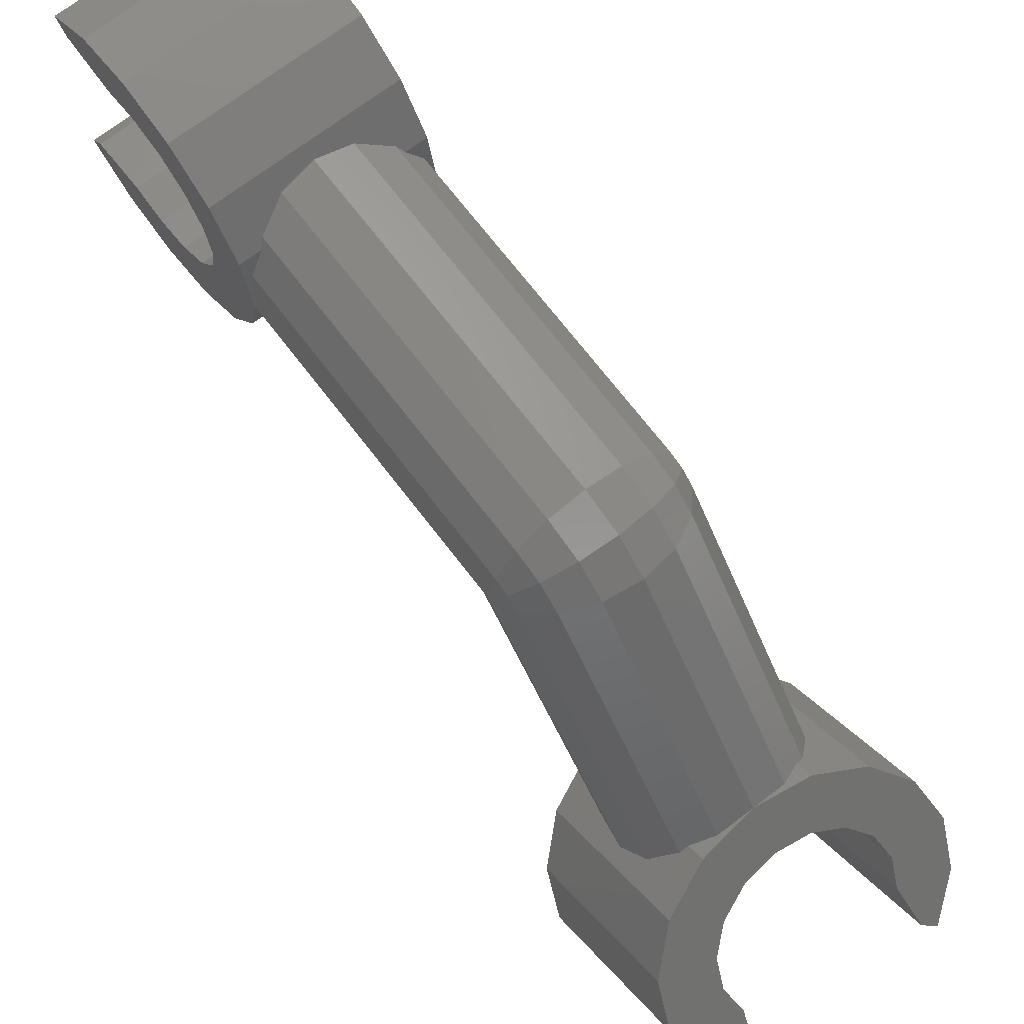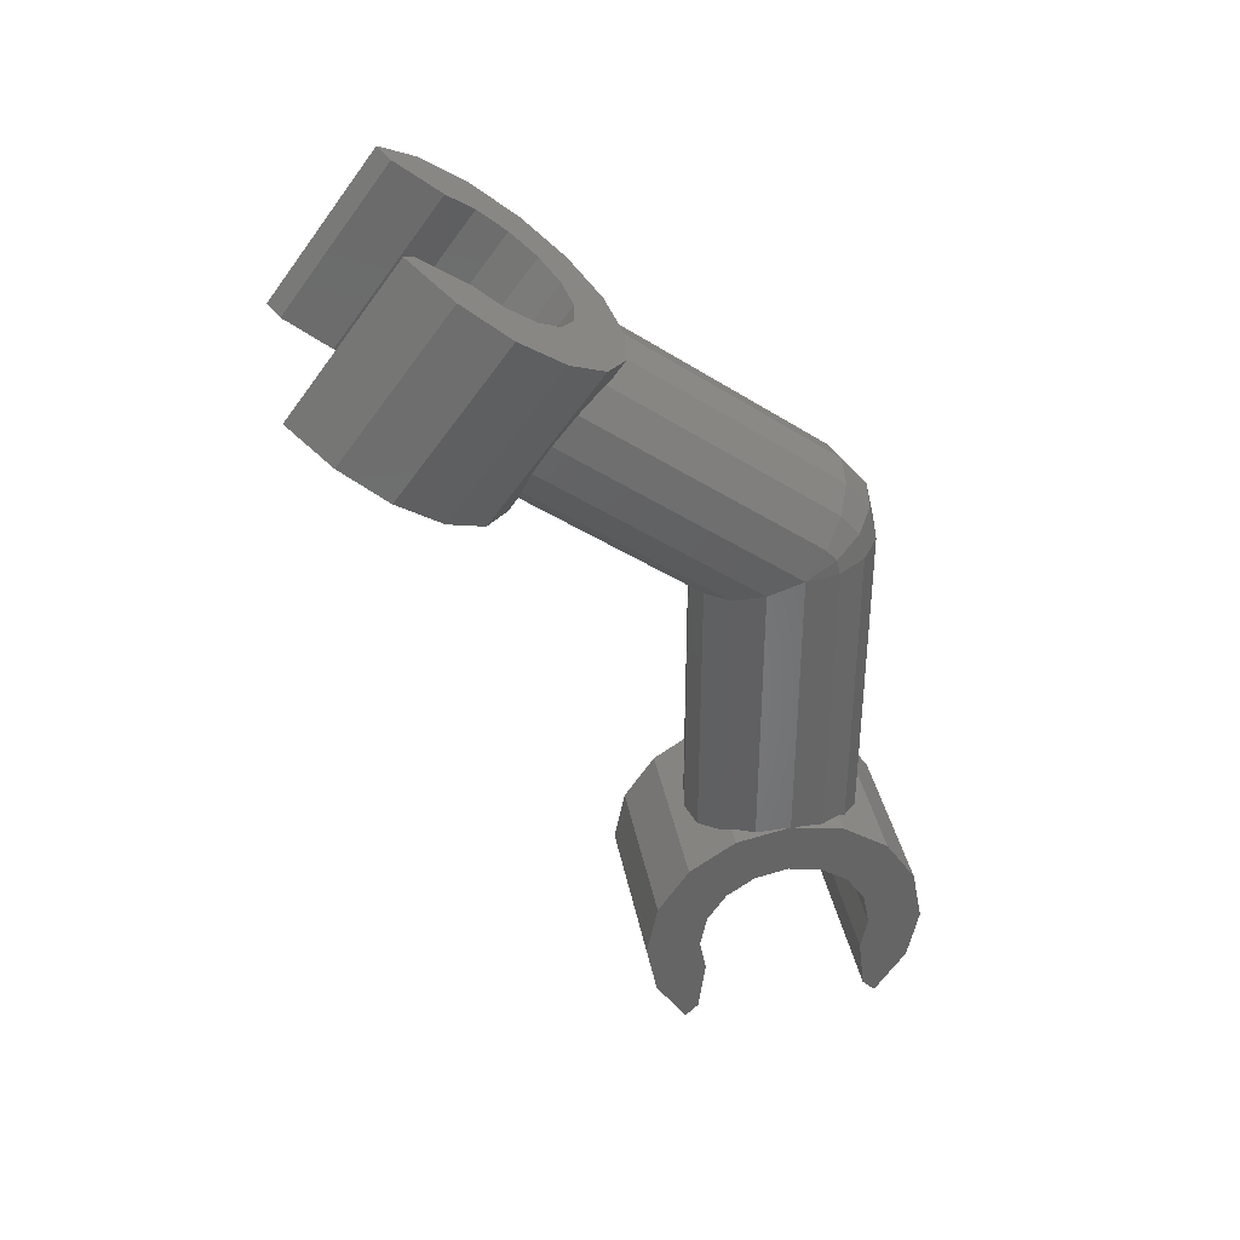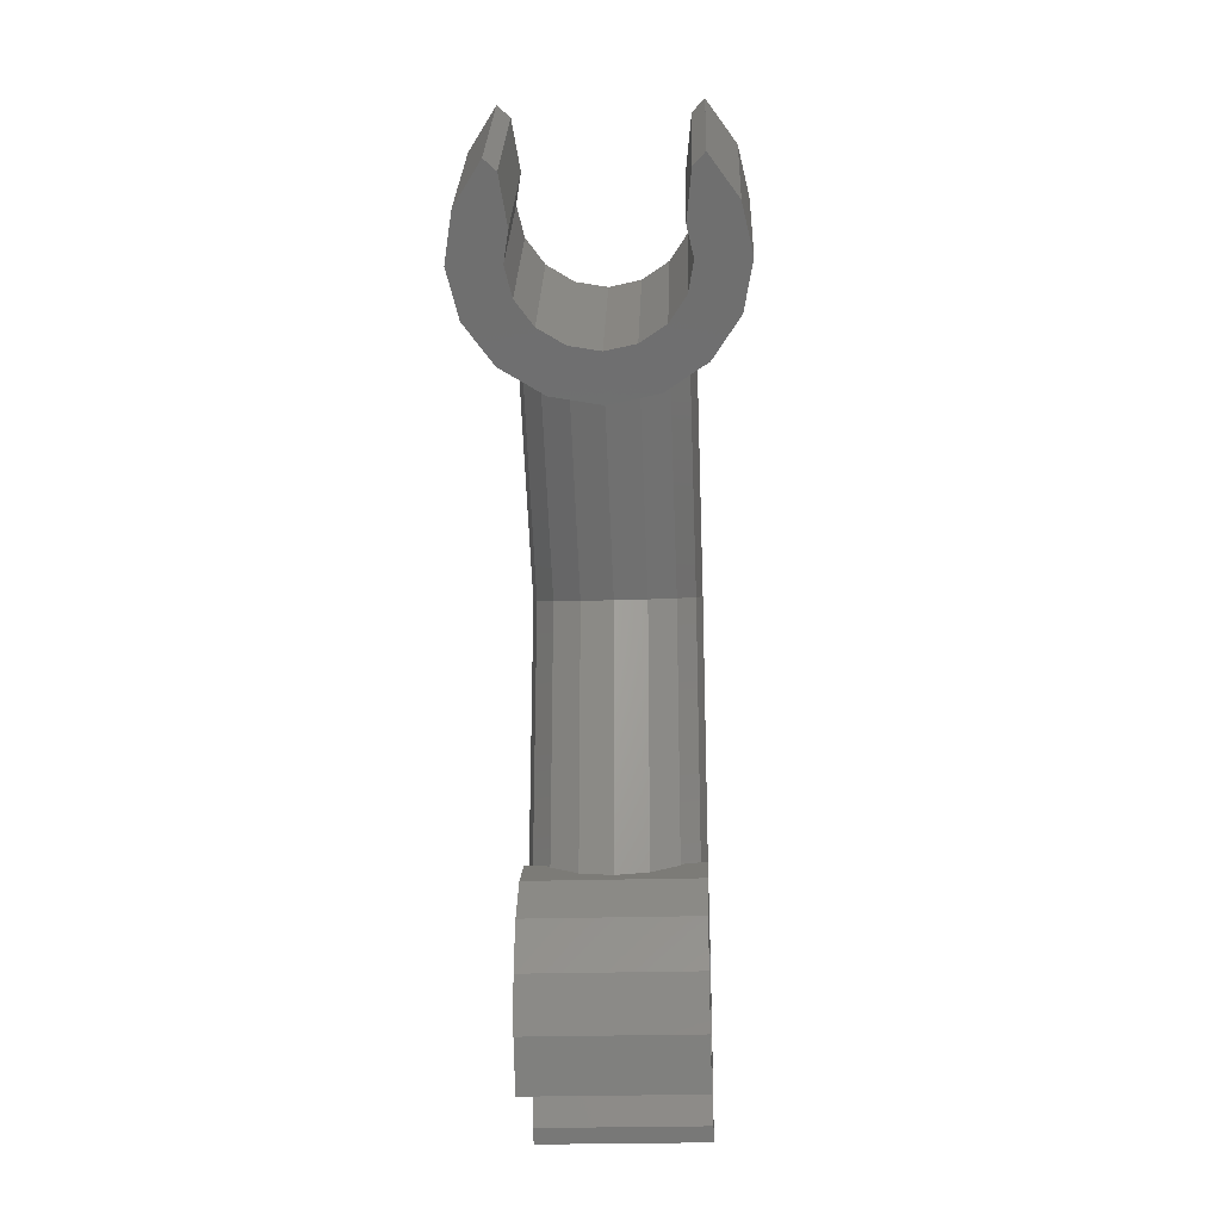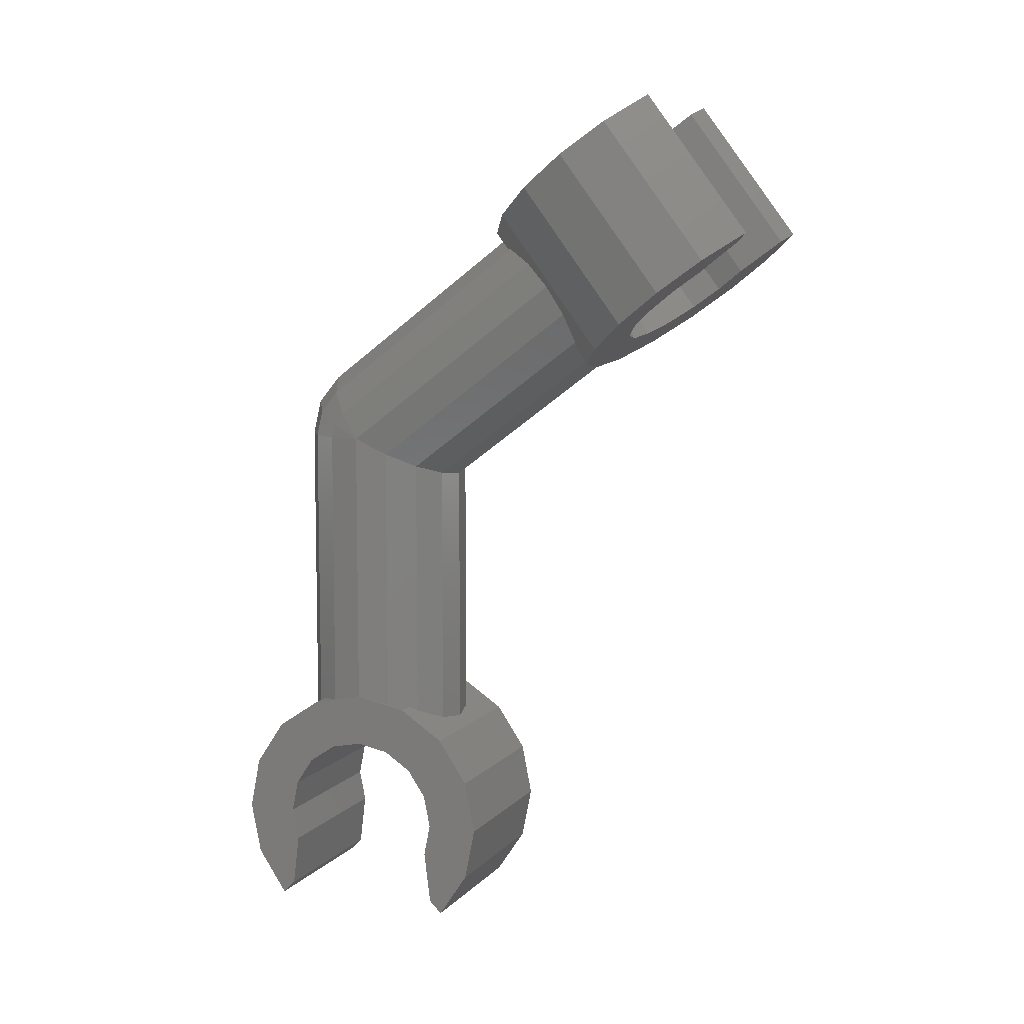
<metadata>
{"format":"stl","ext":"stl","renderer":"f3d","projection":"perspective","resolution":1024,"background":"white","views":[{"elev":70.5,"azim":142.6,"up":"+Z"},{"elev":36.9,"azim":-100.7,"up":"+Y"},{"elev":-25.2,"azim":-177.1,"up":"+Y"},{"elev":7.8,"azim":112.0,"up":"+Y"}]}
</metadata>
<code>
# stl→obj: 292 verts, 512 faces
v 0.24 1.104 -0.672
v 0.16 1.104 -0.672
v 0.16 1.141 -0.721
v -0.16 1.104 -0.672
v -0.24 1.104 -0.672
v -0.16 1.141 -0.721
v 0.16 1.36 -0.48
v 0.24 1.36 -0.48
v 0.16 1.397 -0.529
v -0.24 1.36 -0.48
v -0.16 1.36 -0.48
v -0.16 1.397 -0.529
v -0.26 1.104 -0.672
v -0.2402 1.164 -0.7516
v -0.1838 1.214 -0.8191
v 0.1838 1.214 -0.8191
v 0.2402 1.164 -0.7516
v 0.26 1.104 -0.672
v -0.1838 1.47 -0.6271
v -0.2402 1.42 -0.5596
v -0.26 1.36 -0.48
v 0.26 1.36 -0.48
v 0.2402 1.42 -0.5596
v 0.1838 1.47 -0.6271
v -0.1478 1.397 -0.529
v 0.1478 1.397 -0.529
v -0.1478 1.141 -0.721
v 0.1478 1.141 -0.721
v 0.16 0 -0.24
v 0.16 0 -0.16
v 0.16 -0.06123 -0.16
v 0.16 0 0.16
v 0.16 0 0.24
v 0.16 -0.06123 0.16
v -0.16 0 -0.16
v -0.16 0 -0.24
v -0.16 -0.06123 -0.16
v -0.16 0 0.24
v -0.16 0 0.16
v -0.16 -0.06123 0.16
v 0.16 0 0.26
v 0.16 -0.0995 0.2402
v 0.16 -0.1838 0.1838
v 0.16 -0.1838 -0.1838
v 0.16 -0.0995 -0.2402
v 0.16 0 -0.26
v -0.16 -0.1838 0.1838
v -0.16 -0.0995 0.2402
v -0.16 0 0.26
v -0.16 0 -0.26
v -0.16 -0.0995 -0.2402
v -0.16 -0.1838 -0.1838
v -0.16 -0.06123 0.1478
v -0.16 -0.06123 -0.1478
v 0.16 -0.06123 0.1478
v 0.16 -0.06123 -0.1478
v 0.16 1.2 -0.8
v -0.16 1.2 -0.8
v 0.16 1.456 -0.608
v -0.16 1.456 -0.608
v -0.2217 1.305 -0.4065
v -0.1478 1.323 -0.431
v -0.1697 1.258 -0.3442
v -0.1131 1.292 -0.3895
v -0.09184 1.227 -0.3026
v -0.06123 1.271 -0.3617
v 0 1.216 -0.288
v 0 1.264 -0.352
v -0 1.264 -0.352
v -0 1.216 -0.288
v 0.09184 1.227 -0.3026
v 0.06123 1.271 -0.3617
v 0.1697 1.258 -0.3442
v 0.1131 1.292 -0.3895
v 0.2217 1.305 -0.4065
v 0.1478 1.323 -0.431
v -0.2402 1.3 -0.4004
v -0.1838 1.25 -0.3329
v 0.1838 1.25 -0.3329
v 0.2402 1.3 -0.4004
v -0.1478 1.067 -0.623
v -0.1131 1.036 -0.5815
v -0.06123 1.015 -0.5537
v 0 1.008 -0.544
v 0.06123 1.015 -0.5537
v 0.1131 1.036 -0.5815
v 0.1478 1.067 -0.623
v 0.2402 1.044 -0.5924
v 0.1838 0.9937 -0.5249
v -0.1838 0.9937 -0.5249
v -0.2402 1.044 -0.5924
v 0.2217 1.049 -0.5985
v 0.1697 1.002 -0.5362
v 0.09184 0.971 -0.4946
v -0 0.96 -0.48
v -0 1.008 -0.544
v 0 0.96 -0.48
v -0.09184 0.971 -0.4946
v -0.1697 1.002 -0.5362
v -0.2217 1.049 -0.5985
v 0.0995 0.9599 -0.4798
v 0 0.948 -0.464
v -0.0995 0.9599 -0.4798
v -0.0995 1.216 -0.2878
v 0 1.204 -0.272
v 0.0995 1.216 -0.2878
v -0.16 1.076 -0.368
v -0.16 0.848 -0.064
v -0.1478 0.897 -0.02726
v -0.1478 1.125 -0.3313
v -0.1131 0.9385 0.003882
v -0.1131 1.167 -0.3001
v -0.06123 0.9663 0.02469
v -0.06123 1.194 -0.2793
v 0 0.976 0.032
v 0.06123 0.9663 0.02469
v 0.06123 1.194 -0.2793
v 0.1131 0.9385 0.003882
v 0.1131 1.167 -0.3001
v 0.1478 0.897 -0.02726
v 0.1478 1.125 -0.3313
v 0.16 0.848 -0.064
v 0.16 1.076 -0.368
v 0.1478 0.799 -0.1007
v 0.1478 1.027 -0.4047
v 0.1131 0.7575 -0.1319
v 0.1131 0.9855 -0.4359
v 0.06123 0.7297 -0.1527
v 0.06123 0.9577 -0.4567
v -0 0.72 -0.16
v -0 0.948 -0.464
v -0.06123 0.7297 -0.1527
v -0.06123 0.9577 -0.4567
v -0.1131 0.7575 -0.1319
v -0.1131 0.9855 -0.4359
v -0.1478 0.799 -0.1007
v -0.1478 1.027 -0.4047
v -0.16 0.8 0
v -0.1478 0.849 0.03674
v -0.1131 0.8905 0.06788
v -0.06123 0.9183 0.08869
v 0 0.928 0.096
v 0.06123 0.9183 0.08869
v 0.1131 0.8905 0.06788
v 0.1478 0.849 0.03674
v 0.16 0.8 -0
v 0.16 0.72 0
v 0.16 0.8 0
v 0.1478 0.8 0.06123
v 0.1478 0.72 0.06123
v 0.1131 0.8 0.1131
v 0.1131 0.72 0.1131
v 0.06123 0.8 0.1478
v 0.06123 0.72 0.1478
v -0 0.8 0.16
v -0 0.72 0.16
v -0.06123 0.8 0.1478
v -0.06123 0.72 0.1478
v -0.1131 0.8 0.1131
v -0.1131 0.72 0.1131
v -0.1478 0.8 0.06123
v -0.1478 0.72 0.06123
v -0.16 0.8 -0
v -0.16 0.72 -0
v 0 0.26 0.16
v 0 0.72 0.16
v -0.06123 0.26 0.1478
v -0.1131 0.26 0.1131
v -0.1478 0.26 0.06123
v -0.16 0.26 -0
v -0.1478 0.72 -0.06123
v -0.1478 0.26 -0.06123
v -0.1131 0.72 -0.1131
v -0.1131 0.26 -0.1131
v -0.06123 0.72 -0.1478
v -0.06123 0.26 -0.1478
v 0 0.72 -0.16
v 0 0.26 -0.16
v 0.06123 0.72 -0.1478
v 0.06123 0.26 -0.1478
v 0.1131 0.72 -0.1131
v 0.1131 0.26 -0.1131
v 0.1478 0.72 -0.06123
v 0.1478 0.26 -0.06123
v 0.16 0.26 0
v 0.1478 0.26 0.06123
v 0.1131 0.26 0.1131
v 0.06123 0.26 0.1478
v -0 0.26 0.16
v 0.16 -0.16 -0.16
v 0.16 -0.16 0.16
v -0.16 -0.16 -0.16
v -0.16 -0.16 0.16
v -0.16 0.09184 0.2217
v -0.16 0.06123 0.1478
v -0.16 0.1697 0.1697
v -0.16 0.1131 0.1131
v -0.16 0.2217 0.09184
v -0.16 0.1478 0.06123
v -0.16 0.24 -0
v -0.16 0.16 -0
v -0.16 0.16 0
v -0.16 0.24 0
v -0.16 0.2217 -0.09184
v -0.16 0.1478 -0.06123
v -0.16 0.1697 -0.1697
v -0.16 0.1131 -0.1131
v -0.16 0.09184 -0.2217
v -0.16 0.06123 -0.1478
v -0.16 0.0995 0.2402
v -0.16 0.1838 0.1838
v -0.16 0.1838 -0.1838
v -0.16 0.0995 -0.2402
v -0.16 -0 0.16
v 0.16 -0 0.16
v 0.16 0.06123 0.1478
v 0.16 0.1131 0.1131
v 0.16 0.1478 0.06123
v 0.16 0.16 0
v 0.16 0.1478 -0.06123
v 0.16 0.1131 -0.1131
v 0.16 0.06123 -0.1478
v -0.16 -0 -0.16
v 0.16 -0 -0.16
v 0.16 0.0995 -0.2402
v 0.16 0.1838 -0.1838
v 0.16 0.1838 0.1838
v 0.16 0.0995 0.2402
v 0.16 0.09184 -0.2217
v 0.16 0.1697 -0.1697
v 0.16 0.2217 -0.09184
v 0.16 0.24 0
v 0.16 0.16 -0
v 0.16 0.24 -0
v 0.16 0.2217 0.09184
v 0.16 0.1697 0.1697
v 0.16 0.09184 0.2217
v 0.16 0.2402 -0.0995
v 0.16 0.2402 0.0995
v -0.16 0.2402 0.0995
v -0.16 0.26 0
v -0.16 0.2402 -0.0995
v -0 1.204 -0.272
v -0.06123 1.208 -0.2977
v -0.1131 1.192 -0.3342
v -0.1478 1.158 -0.3758
v -0.16 1.112 -0.4162
v 0.06123 1.208 -0.2977
v 0.1131 1.192 -0.3342
v 0.1478 1.158 -0.3758
v 0.16 1.112 -0.4162
v -0.06123 0.9716 -0.4751
v -0.1131 1.011 -0.4699
v -0.1478 1.06 -0.4492
v 0.06123 0.9716 -0.4751
v 0.1131 1.011 -0.4699
v 0.1478 1.06 -0.4492
v -0.06123 0.7261 -0.1478
v -0.1131 0.7434 -0.1131
v -0.1478 0.7694 -0.06123
v 0.06123 0.7261 -0.1478
v 0.1131 0.7434 -0.1131
v 0.1478 0.7694 -0.06123
v -0.1478 0.8274 0.0548
v -0.1131 0.8506 0.1013
v -0.06123 0.8661 0.1323
v 0 0.8716 0.1432
v 0.1478 0.8274 0.0548
v 0.1131 0.8506 0.1013
v 0.06123 0.8661 0.1323
v -0 0.8716 0.1432
v -0 0.928 0.096
v 0 0.8 0.16
v -0.16 0.72 0
v -0.1478 0.237 0.06123
v -0.1131 0.2174 0.1131
v -0.06123 0.2044 0.1478
v 0 0.1998 0.16
v -0.1478 0.237 -0.06123
v -0.1131 0.2174 -0.1131
v -0.06123 0.2044 -0.1478
v 0 0.1998 -0.16
v 0.1478 0.237 0.06123
v 0.1131 0.2174 0.1131
v 0.06123 0.2044 0.1478
v -0 0.1998 0.16
v 0.16 0.26 -0
v 0.1478 0.237 -0.06123
v 0.1131 0.2174 -0.1131
v 0.06123 0.2044 -0.1478
v -0 0.26 -0.16
v -0 0.1998 -0.16
f 1 2 3
f 4 5 6
f 7 8 9
f 10 11 12
f 13 14 15
f 16 17 18
f 19 20 21
f 22 23 24
f 11 25 12
f 9 26 7
f 6 27 4
f 2 28 3
f 29 30 31
f 32 33 34
f 35 36 37
f 38 39 40
f 41 42 43
f 44 45 46
f 47 48 49
f 50 51 52
f 39 53 40
f 37 54 35
f 34 55 32
f 30 56 31
f 18 1 3
f 18 3 16
f 28 57 16
f 28 16 3
f 6 5 13
f 6 13 15
f 15 58 27
f 15 27 6
f 9 8 22
f 9 22 24
f 24 59 26
f 24 26 9
f 21 10 12
f 21 12 19
f 25 60 19
f 25 19 12
f 11 10 61
f 11 61 62
f 62 61 63
f 62 63 64
f 64 63 65
f 64 65 66
f 66 65 67
f 66 67 68
f 69 70 71
f 69 71 72
f 72 71 73
f 72 73 74
f 74 73 75
f 74 75 76
f 76 75 8
f 76 8 7
f 10 21 77
f 10 77 61
f 61 77 78
f 61 78 63
f 73 79 80
f 73 80 75
f 75 80 22
f 75 22 8
f 27 25 11
f 27 11 4
f 4 11 62
f 4 62 81
f 81 62 64
f 81 64 82
f 82 64 66
f 82 66 83
f 83 66 68
f 83 68 84
f 84 68 72
f 84 72 85
f 85 72 74
f 85 74 86
f 86 74 76
f 86 76 87
f 87 76 7
f 87 7 2
f 2 7 26
f 2 26 28
f 13 21 20
f 13 20 14
f 14 20 19
f 14 19 15
f 18 22 80
f 18 80 88
f 88 80 79
f 88 79 89
f 90 78 77
f 90 77 91
f 91 77 21
f 91 21 13
f 16 24 23
f 16 23 17
f 17 23 22
f 17 22 18
f 2 1 92
f 2 92 87
f 87 92 93
f 87 93 86
f 86 93 94
f 86 94 85
f 85 94 95
f 85 95 96
f 84 97 98
f 84 98 83
f 83 98 99
f 83 99 82
f 82 99 100
f 82 100 81
f 81 100 5
f 81 5 4
f 1 18 88
f 1 88 92
f 92 88 89
f 92 89 93
f 99 90 91
f 99 91 100
f 100 91 13
f 100 13 5
f 59 57 28
f 59 28 26
f 27 58 60
f 27 60 25
f 16 57 59
f 16 59 24
f 15 19 60
f 15 60 58
f 93 89 101
f 93 101 94
f 94 101 102
f 94 102 97
f 97 102 103
f 97 103 98
f 98 103 90
f 98 90 99
f 63 78 104
f 63 104 65
f 65 104 105
f 65 105 67
f 67 105 106
f 67 106 71
f 71 106 79
f 71 79 73
f 89 79 106
f 89 106 101
f 101 106 105
f 101 105 102
f 102 105 104
f 102 104 103
f 103 104 78
f 103 78 90
f 107 108 109
f 107 109 110
f 110 109 111
f 110 111 112
f 112 111 113
f 112 113 114
f 114 113 115
f 114 115 105
f 105 115 116
f 105 116 117
f 117 116 118
f 117 118 119
f 119 118 120
f 119 120 121
f 121 120 122
f 121 122 123
f 123 122 124
f 123 124 125
f 125 124 126
f 125 126 127
f 127 126 128
f 127 128 129
f 129 128 130
f 129 130 131
f 131 130 132
f 131 132 133
f 133 132 134
f 133 134 135
f 135 134 136
f 135 136 137
f 137 136 108
f 137 108 107
f 108 138 139
f 108 139 109
f 109 139 140
f 109 140 111
f 111 140 141
f 111 141 113
f 113 141 142
f 113 142 115
f 115 142 143
f 115 143 116
f 116 143 144
f 116 144 118
f 118 144 145
f 118 145 120
f 120 145 146
f 120 146 122
f 147 148 149
f 147 149 150
f 150 149 151
f 150 151 152
f 152 151 153
f 152 153 154
f 154 153 155
f 154 155 156
f 156 155 157
f 156 157 158
f 158 157 159
f 158 159 160
f 160 159 161
f 160 161 162
f 162 161 163
f 162 163 164
f 165 166 158
f 165 158 167
f 167 158 160
f 167 160 168
f 168 160 162
f 168 162 169
f 169 162 164
f 169 164 170
f 170 164 171
f 170 171 172
f 172 171 173
f 172 173 174
f 174 173 175
f 174 175 176
f 176 175 177
f 176 177 178
f 178 177 179
f 178 179 180
f 180 179 181
f 180 181 182
f 182 181 183
f 182 183 184
f 184 183 147
f 184 147 185
f 185 147 150
f 185 150 186
f 186 150 152
f 186 152 187
f 187 152 154
f 187 154 188
f 188 154 156
f 188 156 189
f 46 29 31
f 46 31 44
f 56 190 44
f 56 44 31
f 34 33 41
f 34 41 43
f 43 191 55
f 43 55 34
f 37 36 50
f 37 50 52
f 52 192 54
f 52 54 37
f 49 38 40
f 49 40 47
f 53 193 47
f 53 47 40
f 39 38 194
f 39 194 195
f 195 194 196
f 195 196 197
f 197 196 198
f 197 198 199
f 199 198 200
f 199 200 201
f 202 203 204
f 202 204 205
f 205 204 206
f 205 206 207
f 207 206 208
f 207 208 209
f 209 208 36
f 209 36 35
f 38 49 210
f 38 210 194
f 194 210 211
f 194 211 196
f 206 212 213
f 206 213 208
f 208 213 50
f 208 50 36
f 55 53 214
f 55 214 215
f 215 214 195
f 215 195 216
f 216 195 197
f 216 197 217
f 217 197 199
f 217 199 218
f 218 199 202
f 218 202 219
f 219 202 205
f 219 205 220
f 220 205 207
f 220 207 221
f 221 207 209
f 221 209 222
f 222 209 223
f 222 223 224
f 224 223 54
f 224 54 56
f 41 49 48
f 41 48 42
f 42 48 47
f 42 47 43
f 46 50 213
f 46 213 225
f 225 213 212
f 225 212 226
f 227 211 210
f 227 210 228
f 228 210 49
f 228 49 41
f 44 52 51
f 44 51 45
f 45 51 50
f 45 50 46
f 30 29 229
f 30 229 222
f 222 229 230
f 222 230 221
f 221 230 231
f 221 231 220
f 220 231 232
f 220 232 219
f 233 234 235
f 233 235 218
f 218 235 236
f 218 236 217
f 217 236 237
f 217 237 216
f 216 237 33
f 216 33 32
f 29 46 225
f 29 225 229
f 229 225 226
f 229 226 230
f 236 227 228
f 236 228 237
f 237 228 41
f 237 41 33
f 192 190 56
f 192 56 54
f 55 191 193
f 55 193 53
f 44 190 192
f 44 192 52
f 43 47 193
f 43 193 191
f 230 226 238
f 230 238 231
f 231 238 185
f 231 185 232
f 232 185 239
f 232 239 235
f 235 239 227
f 235 227 236
f 196 211 240
f 196 240 198
f 198 240 241
f 198 241 203
f 203 241 242
f 203 242 204
f 204 242 212
f 204 212 206
f 226 212 242
f 226 242 238
f 238 242 241
f 238 241 185
f 185 241 240
f 185 240 239
f 239 240 211
f 239 211 227
f 243 243 114
f 243 114 244
f 114 244 112
f 244 112 245
f 112 245 110
f 245 110 246
f 110 246 107
f 246 107 247
f 105 105 248
f 105 248 117
f 248 117 249
f 117 249 119
f 249 119 250
f 119 250 121
f 250 121 251
f 121 251 123
f 131 131 252
f 131 252 133
f 252 133 253
f 133 253 135
f 253 135 254
f 135 254 137
f 254 137 247
f 137 247 107
f 102 102 129
f 102 129 255
f 129 255 127
f 255 127 256
f 127 256 125
f 256 125 257
f 125 257 123
f 257 123 251
f 177 177 132
f 177 132 258
f 132 258 134
f 258 134 259
f 134 259 136
f 259 136 260
f 136 260 108
f 260 108 138
f 177 177 261
f 177 261 128
f 261 128 262
f 128 262 126
f 262 126 263
f 126 263 124
f 263 124 148
f 124 148 122
f 138 138 139
f 138 139 264
f 139 264 140
f 264 140 265
f 140 265 141
f 265 141 266
f 141 266 142
f 266 142 267
f 148 148 268
f 148 268 145
f 268 145 269
f 145 269 144
f 269 144 270
f 144 270 143
f 270 143 271
f 143 271 272
f 148 148 149
f 148 149 268
f 149 268 151
f 268 151 269
f 151 269 153
f 269 153 270
f 153 270 155
f 270 155 271
f 138 138 264
f 138 264 161
f 264 161 265
f 161 265 159
f 265 159 266
f 159 266 157
f 266 157 267
f 157 267 273
f 177 177 179
f 177 179 261
f 179 261 181
f 261 181 262
f 181 262 183
f 262 183 263
f 183 263 147
f 263 147 148
f 177 177 258
f 177 258 175
f 258 175 259
f 175 259 173
f 259 173 260
f 173 260 171
f 260 171 138
f 171 138 274
f 241 241 169
f 241 169 275
f 169 275 168
f 275 168 276
f 168 276 167
f 276 167 277
f 167 277 165
f 277 165 278
f 170 170 279
f 170 279 172
f 279 172 280
f 172 280 174
f 280 174 281
f 174 281 176
f 281 176 282
f 176 282 178
f 185 185 283
f 185 283 186
f 283 186 284
f 186 284 187
f 284 187 285
f 187 285 188
f 285 188 286
f 188 286 189
f 287 287 184
f 287 184 288
f 184 288 182
f 288 182 289
f 182 289 180
f 289 180 290
f 180 290 291
f 290 291 292

</code>
